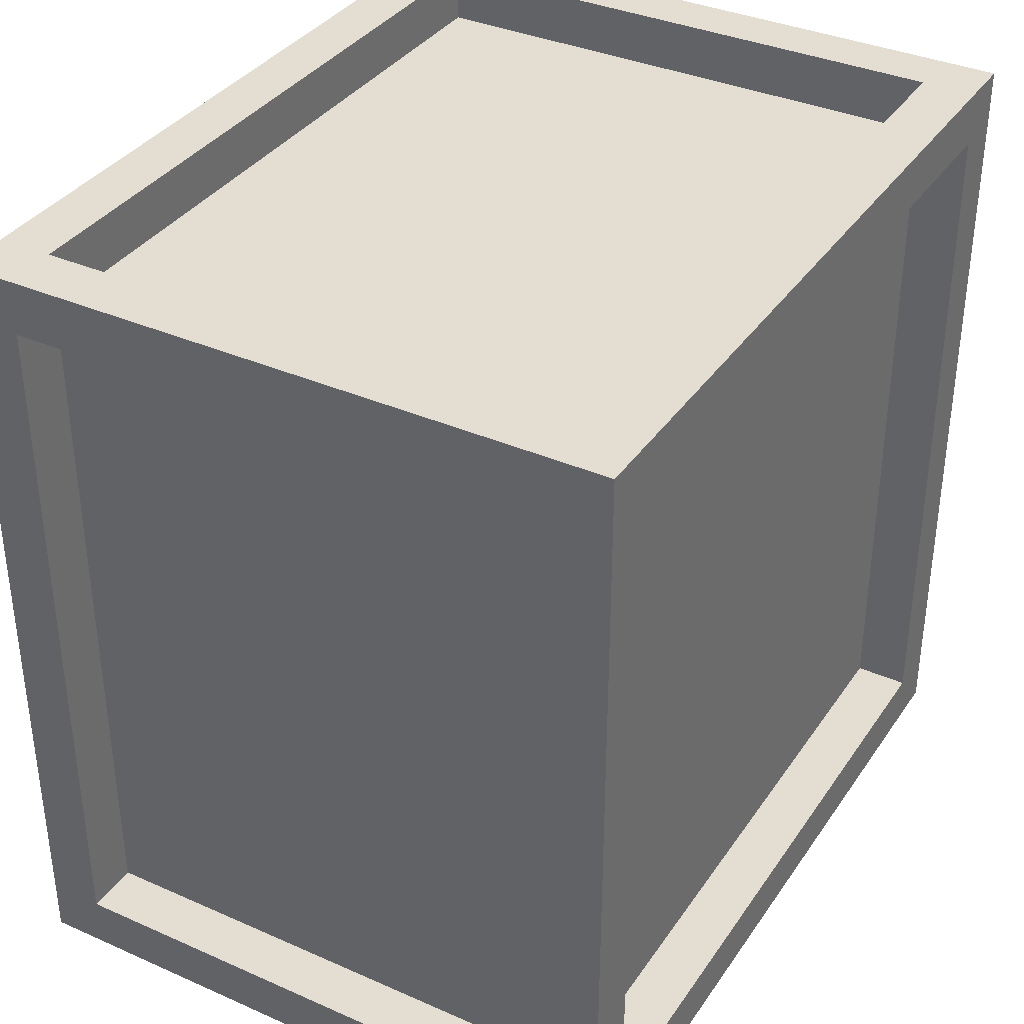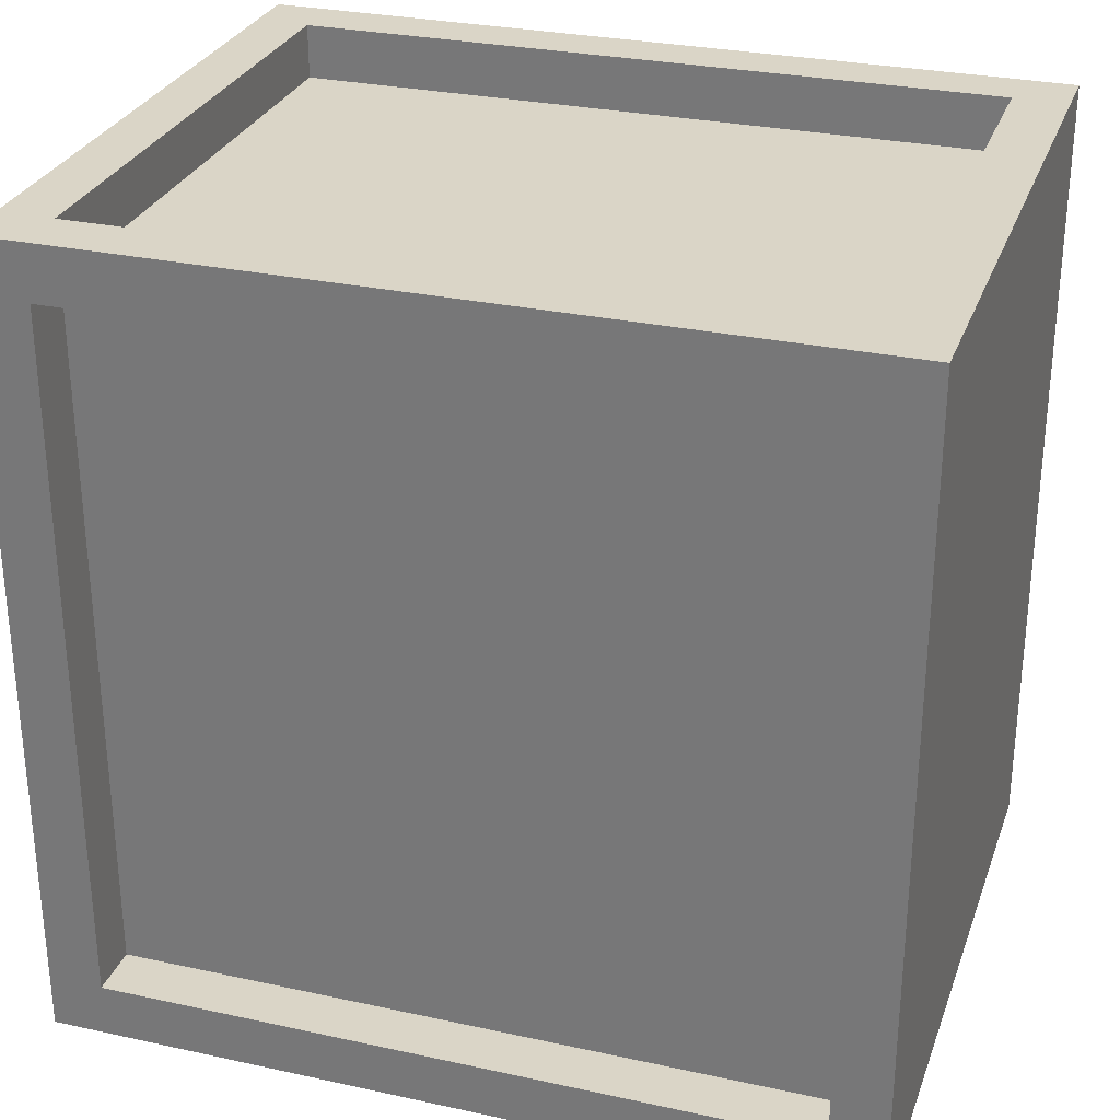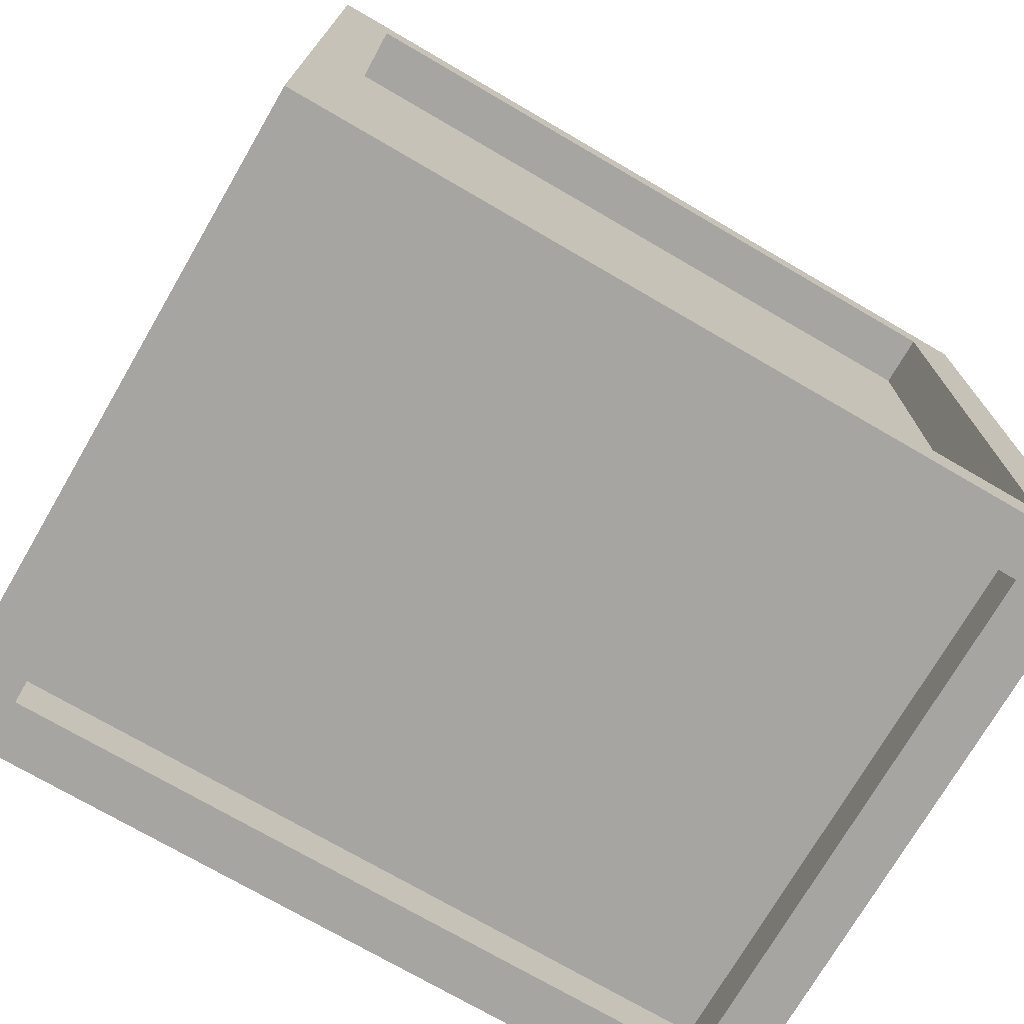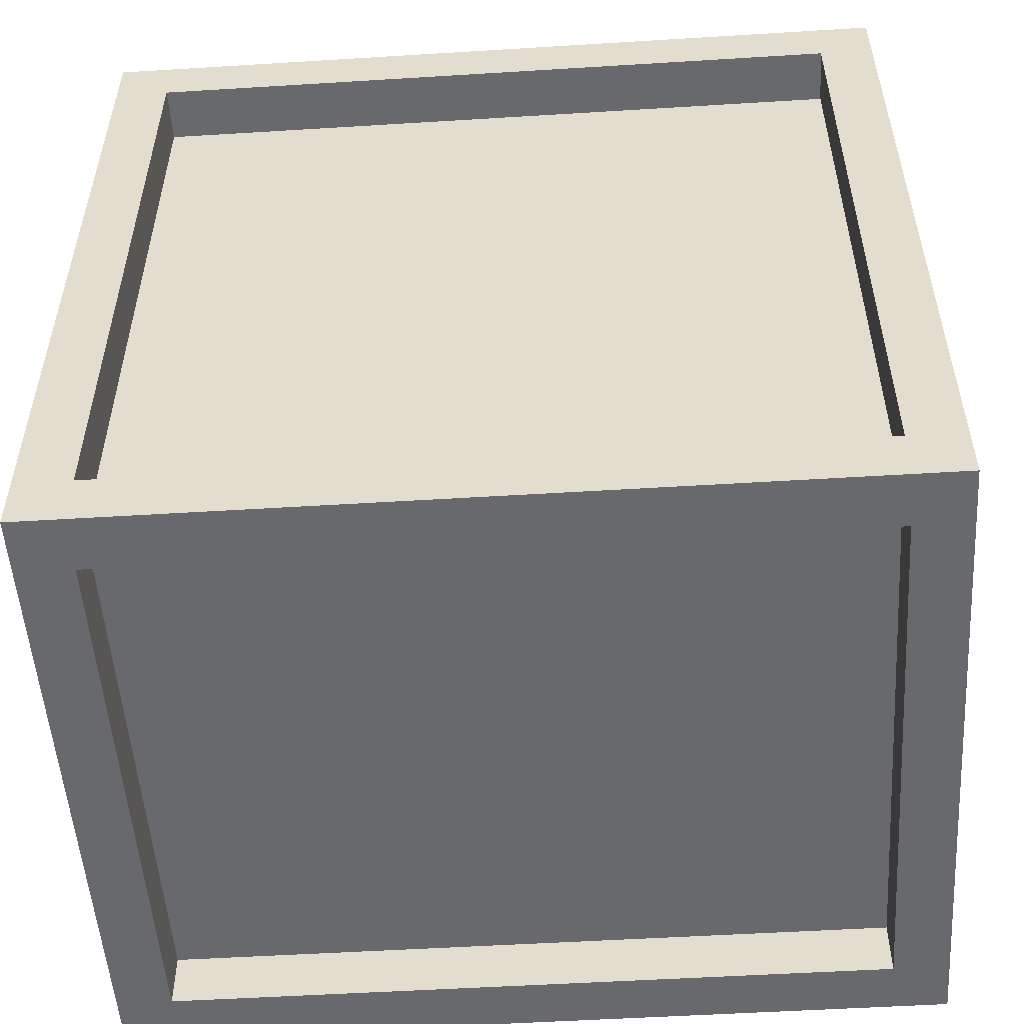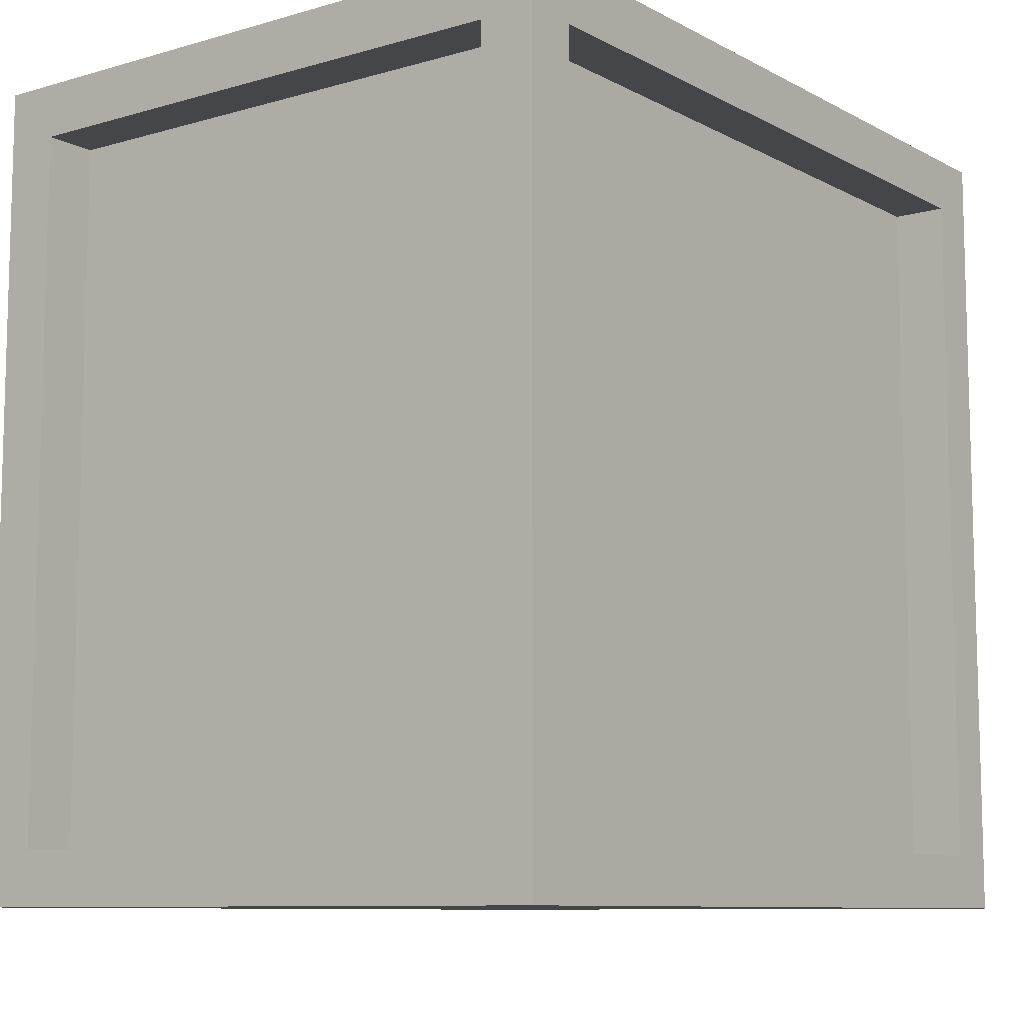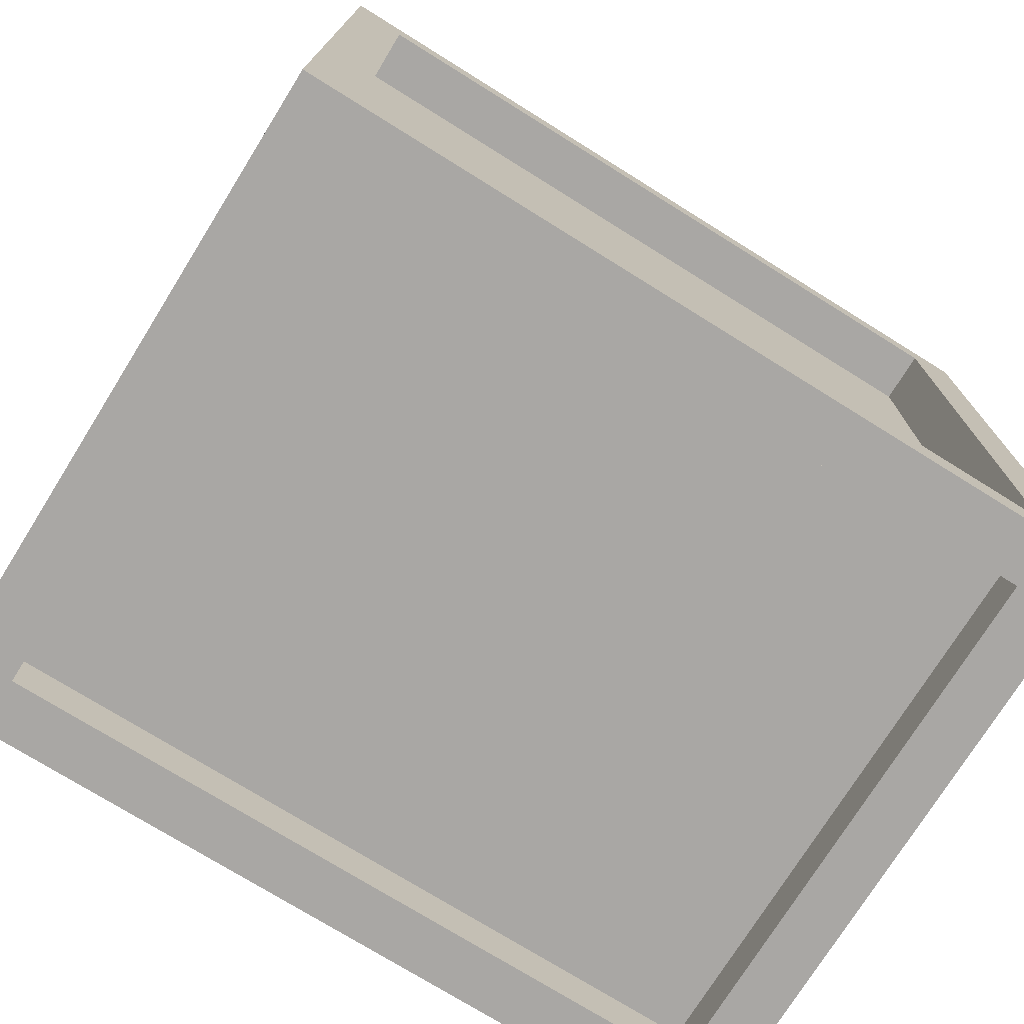
<metadata>
{"format":"obj","ext":"obj","renderer":"f3d","projection":"perspective","resolution":1024,"background":"white","views":[{"elev":36.1,"azim":-150.1,"up":"+Z"},{"elev":29.0,"azim":-72.1,"up":"+Z"},{"elev":-73.7,"azim":59.8,"up":"+Z"},{"elev":-52.8,"azim":93.8,"up":"+Z"},{"elev":-9.4,"azim":36.8,"up":"+Y"},{"elev":-74.7,"azim":-121.9,"up":"+Z"}]}
</metadata>
<code>
o
v -22.4 5.2 12.4
v -21.2 5.2 12.4
v -22.3 5.3 12.4
v -21.3 5.3 12.4
v -22.3 6.6 12.4
v -21.3 6.6 12.4
v -22.4 6.7 12.4
v -21.2 6.7 12.4
v -22.3 5.3 12.5
v -21.3 5.3 12.5
v -21.4 6.5 12.5
v -21.3 6.5 12.5
v -22.3 6.6 12.5
v -21.4 6.6 12.5
v -21.3 6.6 12.5
v -22.4 5.3 13.8
v -22.3 5.3 13.8
v -21.3 5.3 13.8
v -21.2 5.3 13.8
v -21.3 5.4 13.8
v -22.4 6.6 13.8
v -22.3 6.6 13.8
v -21.3 6.6 13.8
v -21.2 6.6 13.8
v -22.3 6.7 13.8
v -21.3 6.7 13.8
v -22.4 5.3 12.5
v -22.3 5.3 12.5
v -21.3 5.3 12.5
v -21.2 5.3 12.5
v -21.3 6.5 12.5
v -22.4 6.6 12.5
v -22.3 6.6 12.5
v -21.4 6.6 12.5
v -21.3 6.6 12.5
v -21.2 6.6 12.5
v -22.3 6.7 12.5
v -21.3 6.7 12.5
v -22.3 5.3 13.8
v -21.4 5.3 13.8
v -21.3 5.3 13.8
v -21.4 5.4 13.8
v -21.3 5.4 13.8
v -22.3 6.6 13.8
v -21.3 6.6 13.8
v -22.4 5.2 13.9
v -21.2 5.2 13.9
v -22.3 5.3 13.9
v -21.3 5.3 13.9
v -22.3 6.6 13.9
v -21.3 6.6 13.9
v -22.4 6.7 13.9
v -21.2 6.7 13.9
v -22.4 5.2 12.4
v -22.4 6.7 12.4
v -22.4 5.3 12.5
v -22.4 6.6 12.5
v -22.4 5.3 13.8
v -22.4 6.6 13.8
v -22.4 5.2 13.9
v -22.4 6.7 13.9
v -22.3 5.3 12.5
v -22.3 6.6 12.5
v -22.3 5.3 13.8
v -22.3 6.6 13.8
v -21.3 5.3 12.4
v -21.3 6.6 12.4
v -21.3 5.3 12.5
v -21.3 6.5 12.5
v -21.3 6.6 12.5
v -21.3 6.7 12.5
v -21.3 6.6 12.6
v -21.3 5.3 13.8
v -21.3 5.4 13.8
v -21.3 6.6 13.8
v -21.3 6.7 13.8
v -21.3 5.3 13.9
v -21.3 6.6 13.9
v -22.3 5.3 12.4
v -22.3 6.6 12.4
v -22.3 5.3 12.5
v -22.3 6.6 12.5
v -22.3 6.7 12.5
v -22.3 5.3 13.8
v -22.3 6.6 13.8
v -22.3 6.7 13.8
v -22.3 5.3 13.9
v -22.3 6.6 13.9
v -21.3 5.3 12.5
v -21.3 6.5 12.5
v -21.3 6.6 12.5
v -21.3 6.4 12.6
v -21.3 6.5 12.6
v -21.3 6.6 12.6
v -21.3 6.3 12.7
v -21.3 6.4 12.7
v -21.3 6.5 12.7
v -21.3 6.2 12.8
v -21.3 6.3 12.8
v -21.3 6.4 12.8
v -21.3 6.1 12.9
v -21.3 6.2 12.9
v -21.3 6.3 12.9
v -21.3 6 13
v -21.3 6.1 13
v -21.3 6.2 13
v -21.3 5.9 13.1
v -21.3 6 13.1
v -21.3 6.1 13.1
v -21.3 5.8 13.2
v -21.3 5.9 13.2
v -21.3 6 13.2
v -21.3 5.7 13.3
v -21.3 5.8 13.3
v -21.3 5.9 13.3
v -21.3 5.6 13.4
v -21.3 5.7 13.4
v -21.3 5.8 13.4
v -21.3 5.5 13.5
v -21.3 5.6 13.5
v -21.3 5.7 13.5
v -21.3 5.4 13.6
v -21.3 5.5 13.6
v -21.3 5.6 13.6
v -21.3 5.3 13.7
v -21.3 5.4 13.7
v -21.3 5.5 13.7
v -21.3 5.3 13.8
v -21.3 5.4 13.8
v -21.3 6.6 13.8
v -21.2 5.2 12.4
v -21.2 6.7 12.4
v -21.2 5.3 12.5
v -21.2 6.6 12.5
v -21.2 5.3 13.8
v -21.2 6.6 13.8
v -21.2 5.2 13.9
v -21.2 6.7 13.9
v -22.4 5.2 12.4
v -22.4 5.2 13.9
v -22.3 5.2 12.5
v -22.3 5.2 13.8
v -22.2 5.2 12.6
v -22.2 5.2 13.7
v -21.3 5.2 12.5
v -21.3 5.2 12.6
v -21.3 5.2 13.7
v -21.3 5.2 13.8
v -21.2 5.2 12.4
v -21.2 5.2 13.9
v -22.4 6.6 12.5
v -22.4 6.6 13.8
v -22.3 6.6 12.4
v -22.3 6.6 12.5
v -22.3 6.6 13.8
v -22.3 6.6 13.9
v -21.4 6.6 12.5
v -21.3 6.6 12.4
v -21.3 6.6 12.5
v -21.3 6.6 12.6
v -21.3 6.6 13.8
v -21.3 6.6 13.9
v -21.2 6.6 12.5
v -21.2 6.6 13.8
v -22.4 5.3 12.5
v -22.4 5.3 13.8
v -22.3 5.3 12.4
v -22.3 5.3 12.5
v -22.3 5.3 13.8
v -22.3 5.3 13.9
v -21.4 5.3 13.8
v -21.3 5.3 12.4
v -21.3 5.3 12.5
v -21.3 5.3 13.7
v -21.3 5.3 13.8
v -21.3 5.3 13.9
v -21.2 5.3 12.5
v -21.2 5.3 13.8
v -22.3 6.6 12.5
v -22.3 6.6 13.8
v -21.4 6.6 12.5
v -21.4 6.6 12.6
v -21.3 6.6 12.5
v -21.3 6.6 12.6
v -21.3 6.6 13.8
v -22.4 6.7 12.4
v -22.4 6.7 13.9
v -22.3 6.7 12.5
v -22.3 6.7 13.8
v -21.3 6.7 12.5
v -21.3 6.7 13.8
v -21.2 6.7 12.4
v -21.2 6.7 13.9
f 3 2 1
f 4 2 3
f 5 3 1
f 6 2 4
f 7 5 1
f 7 6 5
f 8 2 6
f 8 6 7
f 11 10 9
f 12 10 11
f 13 11 9
f 14 12 11
f 14 11 13
f 15 12 14
f 20 19 18
f 21 17 16
f 22 17 21
f 23 19 20
f 24 19 23
f 25 23 22
f 26 23 25
f 29 30 31
f 27 28 32
f 32 28 33
f 31 30 35
f 35 30 36
f 33 34 37
f 34 35 37
f 37 35 38
f 39 40 42
f 40 41 42
f 42 41 43
f 39 42 44
f 42 43 44
f 44 43 45
f 46 47 48
f 48 47 49
f 46 48 50
f 49 47 51
f 46 50 52
f 50 51 52
f 51 47 53
f 52 51 53
f 56 55 54
f 57 55 56
f 58 56 54
f 59 55 57
f 60 58 54
f 60 59 58
f 61 55 59
f 61 59 60
f 64 63 62
f 65 63 64
f 68 67 66
f 69 67 68
f 70 67 69
f 72 71 70
f 75 71 72
f 76 71 75
f 77 74 73
f 77 75 74
f 78 75 77
f 79 80 81
f 81 80 82
f 82 83 85
f 85 83 86
f 84 85 87
f 87 85 88
f 89 90 92
f 90 91 93
f 92 90 93
f 93 91 94
f 89 92 95
f 92 93 96
f 95 92 96
f 93 94 97
f 96 93 97
f 89 95 98
f 95 96 99
f 98 95 99
f 96 97 100
f 99 96 100
f 89 98 101
f 98 99 102
f 101 98 102
f 99 100 103
f 102 99 103
f 89 101 104
f 101 102 105
f 104 101 105
f 102 103 106
f 105 102 106
f 89 104 107
f 104 105 108
f 107 104 108
f 105 106 109
f 108 105 109
f 89 107 110
f 107 108 111
f 110 107 111
f 108 109 112
f 111 108 112
f 89 110 113
f 110 111 114
f 113 110 114
f 111 112 115
f 114 111 115
f 89 113 116
f 113 114 117
f 116 113 117
f 114 115 118
f 117 114 118
f 89 116 119
f 116 117 120
f 119 116 120
f 117 118 121
f 120 117 121
f 89 119 122
f 119 120 123
f 122 119 123
f 120 121 124
f 123 120 124
f 89 122 125
f 122 123 126
f 125 122 126
f 123 124 127
f 126 123 127
f 125 126 128
f 126 127 129
f 128 126 129
f 97 94 130
f 129 127 130
f 100 97 130
f 103 100 130
f 127 124 130
f 106 103 130
f 124 121 130
f 121 118 130
f 118 115 130
f 115 112 130
f 112 109 130
f 109 106 130
f 131 132 133
f 133 132 134
f 131 133 135
f 134 132 136
f 131 135 137
f 135 136 137
f 136 132 138
f 137 136 138
f 141 140 139
f 142 140 141
f 143 142 141
f 144 142 143
f 145 141 139
f 145 143 141
f 146 144 143
f 146 143 145
f 147 142 144
f 147 144 146
f 148 140 142
f 148 142 147
f 149 146 145
f 149 147 146
f 149 148 147
f 149 145 139
f 150 140 148
f 150 148 149
f 154 152 151
f 155 152 154
f 157 154 153
f 158 157 153
f 159 157 158
f 161 156 155
f 162 156 161
f 163 160 159
f 163 161 160
f 164 161 163
f 165 166 168
f 168 166 169
f 169 170 171
f 167 168 172
f 172 168 173
f 171 170 175
f 175 170 176
f 173 174 177
f 174 175 177
f 177 175 178
f 179 180 181
f 181 180 182
f 181 182 183
f 182 180 184
f 183 182 184
f 184 180 185
f 186 187 188
f 188 187 189
f 186 188 190
f 189 187 191
f 186 190 192
f 190 191 192
f 191 187 193
f 192 191 193

</code>
